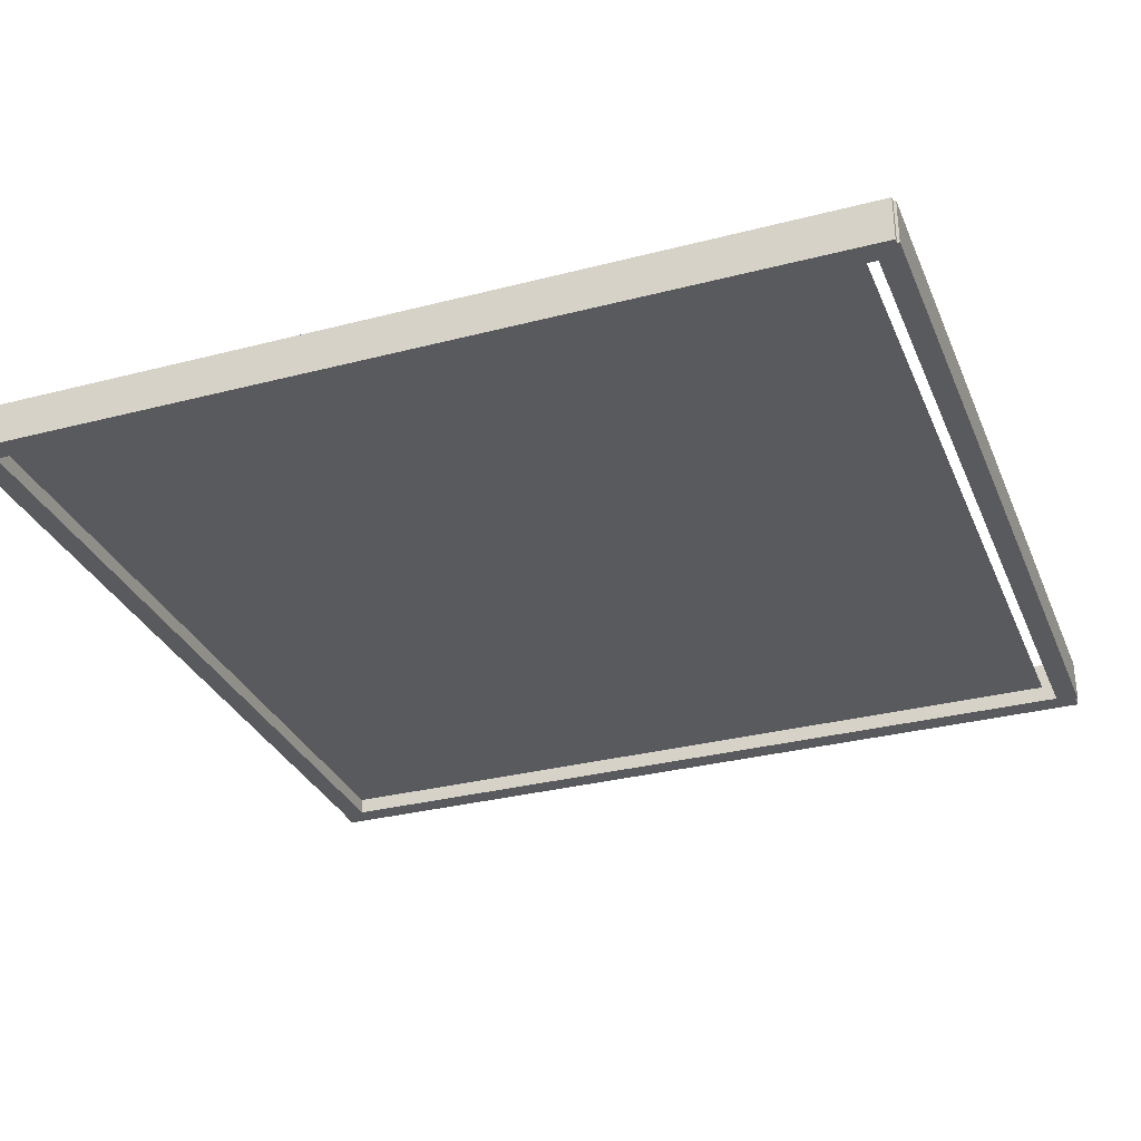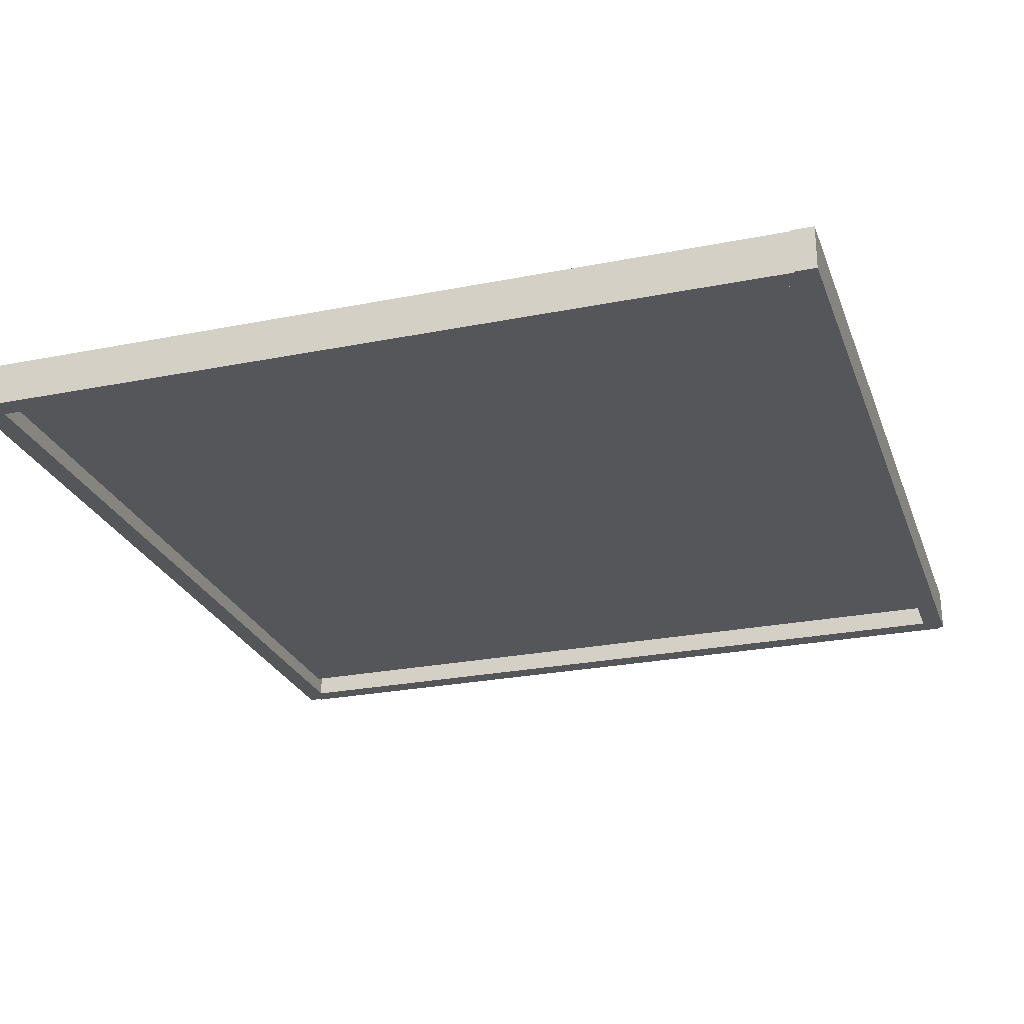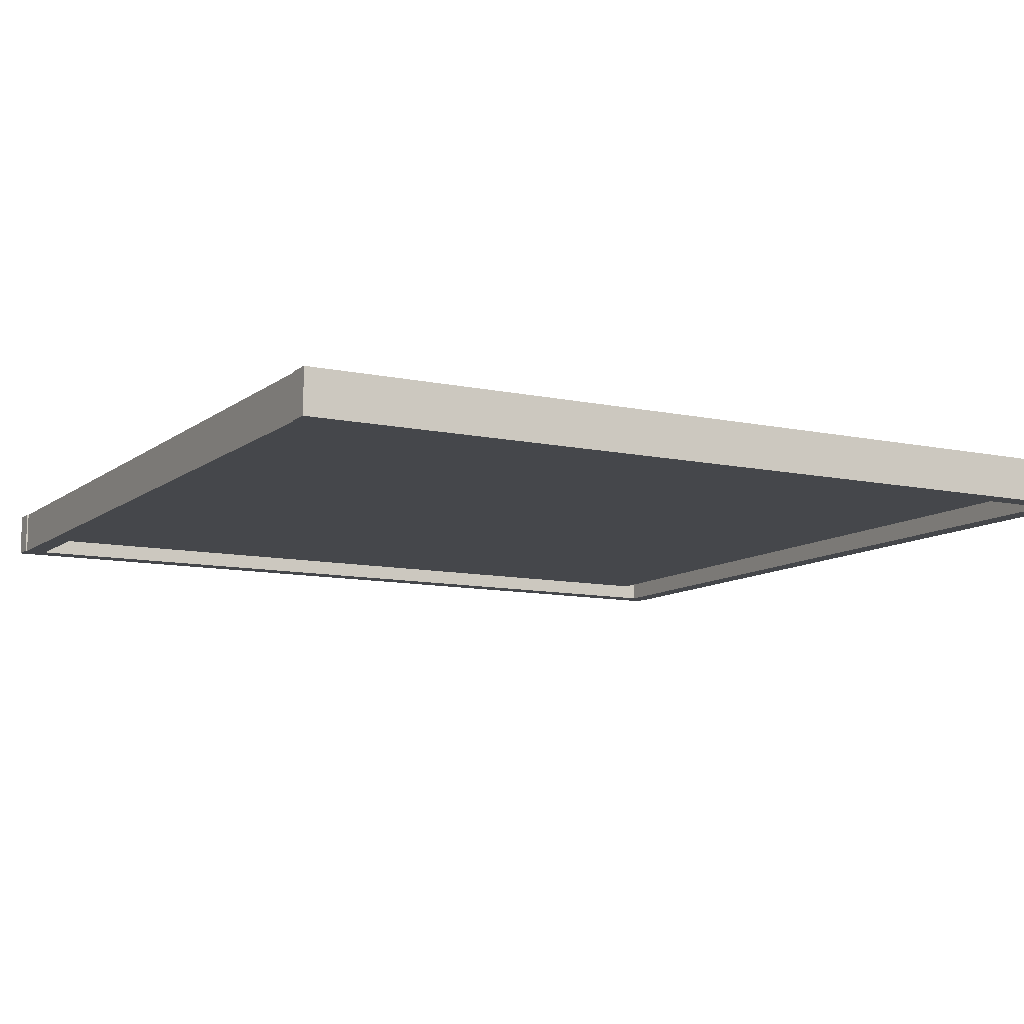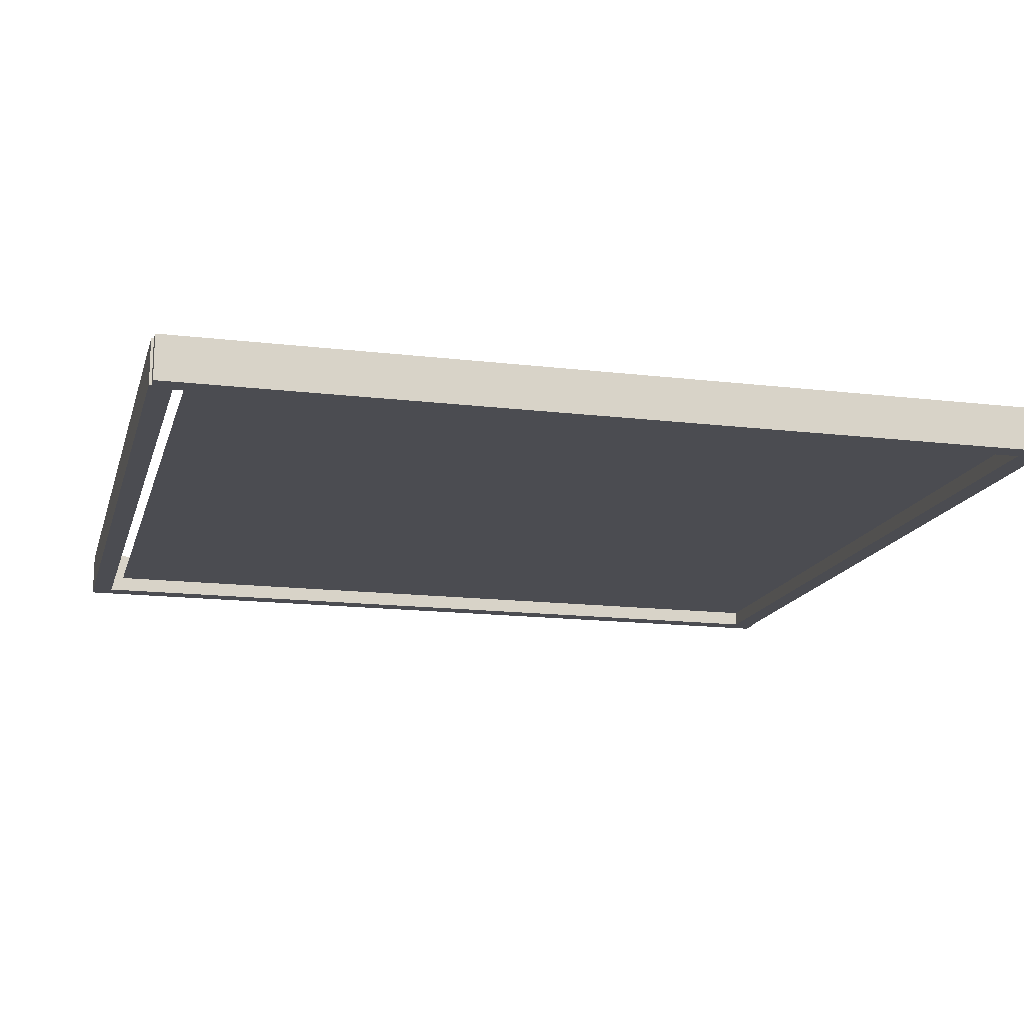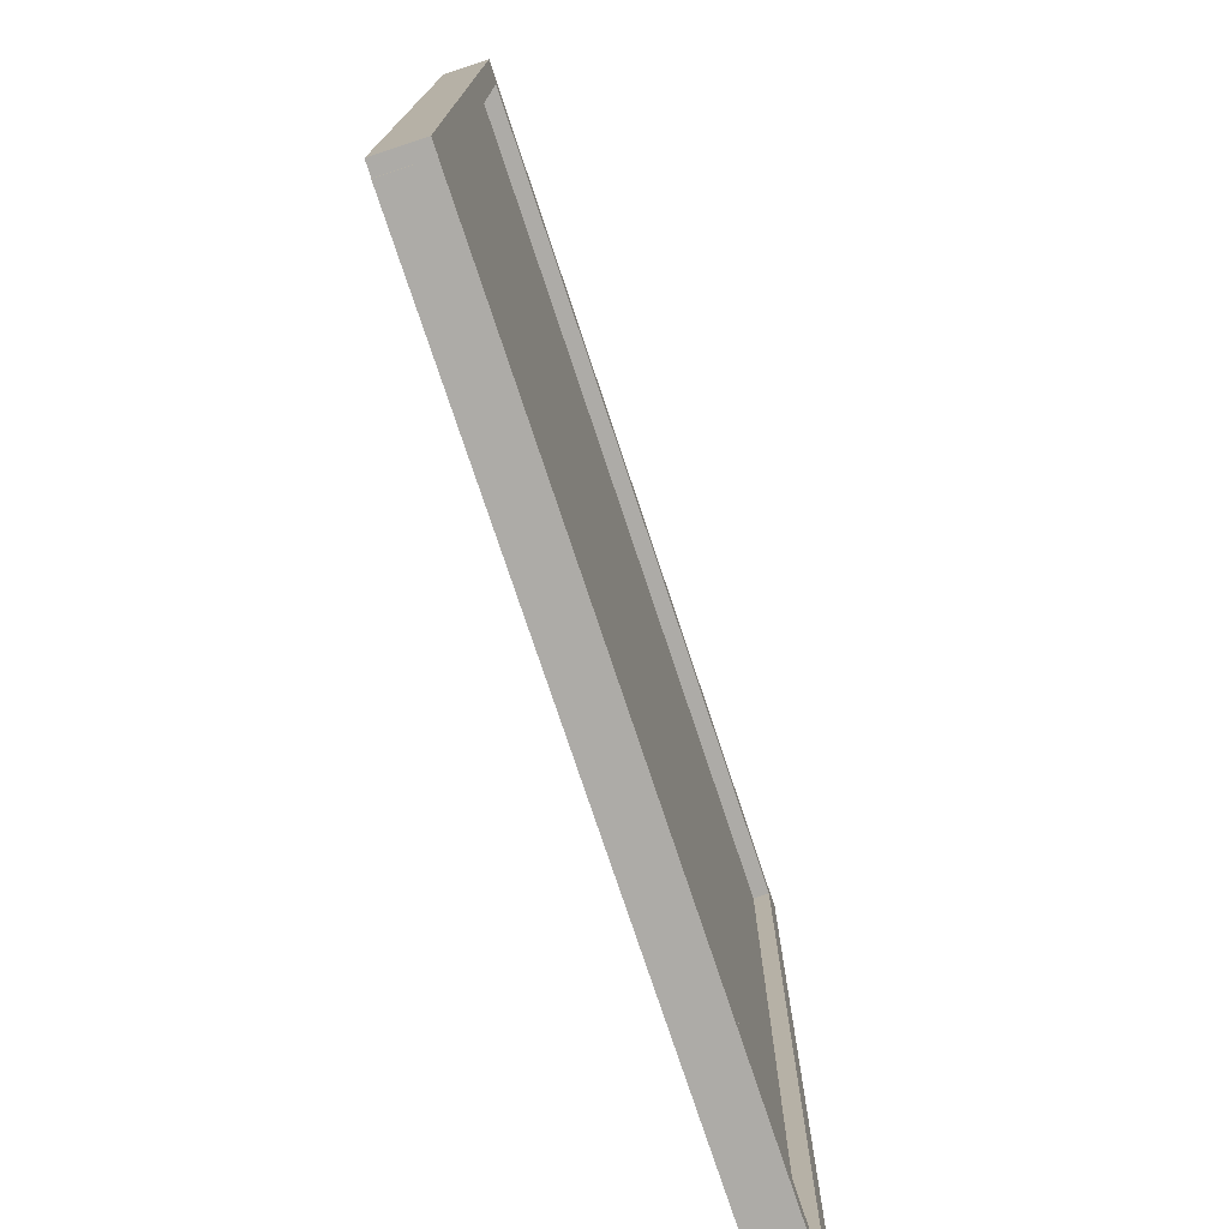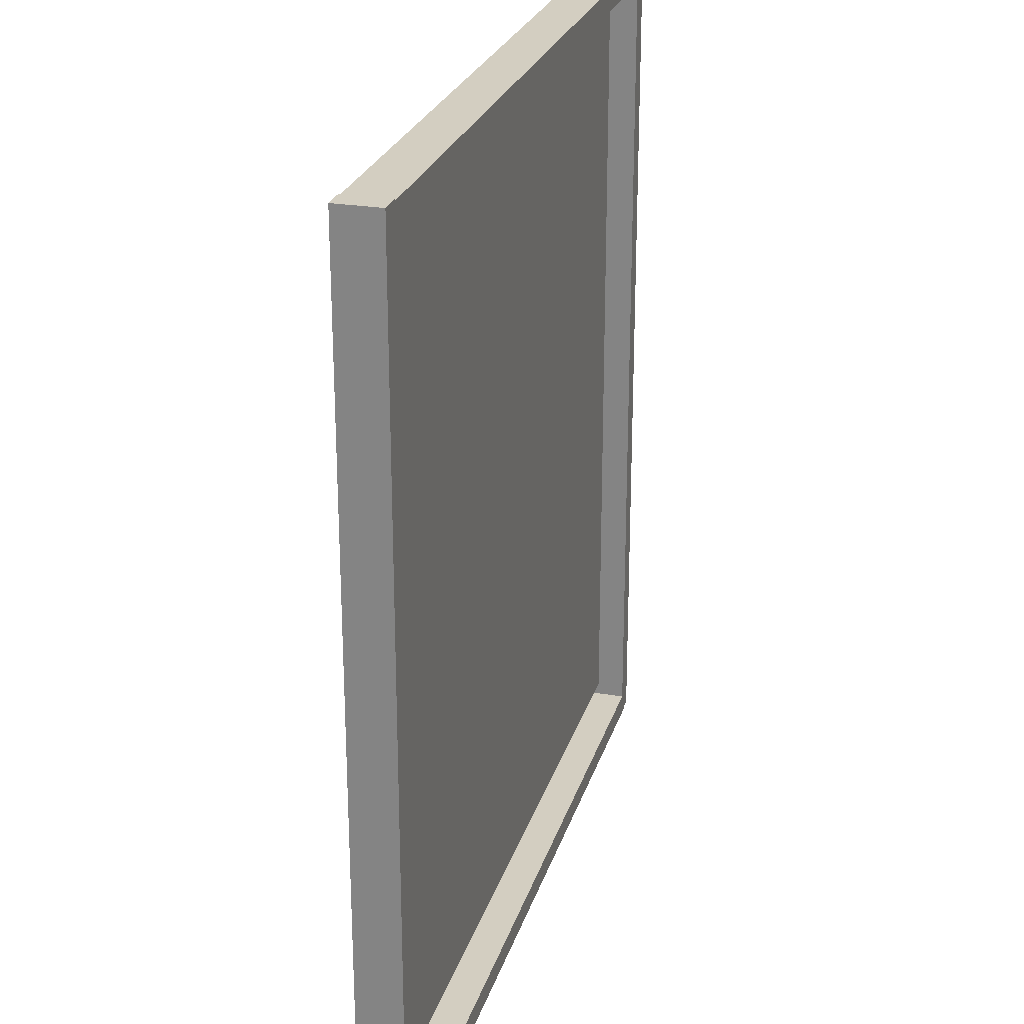
<metadata>
{"format":"obj","ext":"obj","renderer":"f3d","projection":"perspective","resolution":1024,"background":"white","views":[{"elev":-31.3,"azim":110.3,"up":"+Y"},{"elev":-25.6,"azim":17.7,"up":"+Y"},{"elev":-10.2,"azim":61.0,"up":"+Y"},{"elev":-15.4,"azim":-104.3,"up":"+Y"},{"elev":-76.4,"azim":-71.6,"up":"+Z"},{"elev":25.2,"azim":105.4,"up":"+Z"}]}
</metadata>
<code>
o Plane.001
v 7.514 -0.2866 7.866
v -7.686 -0.2866 7.866
v -7.686 -0.2866 7.466
v 7.514 -0.2866 7.466
v 7.514 0.5134 7.866
v -7.686 0.5134 7.866
v -7.686 0.5134 7.466
v 7.514 0.5134 7.466
v 7.514 -0.2866 -7.75
v -7.686 -0.2866 -7.75
v -7.686 -0.2866 -8.15
v 7.514 -0.2866 -8.15
v 7.514 0.5134 -7.75
v -7.686 0.5134 -7.75
v -7.686 0.5134 -8.15
v 7.514 0.5134 -8.15
v -7.928 -0.2866 7.895
v -7.928 -0.2866 -8.105
v -7.528 -0.2866 -8.105
v -7.528 -0.2866 7.895
v -7.928 0.5134 7.895
v -7.928 0.5134 -8.105
v -7.528 0.5134 -8.105
v -7.528 0.5134 7.895
v 7.203 -0.2866 7.895
v 7.203 -0.2866 -8.105
v 7.603 -0.2866 -8.105
v 7.603 -0.2866 7.895
v 7.203 0.5134 7.895
v 7.203 0.5134 -8.105
v 7.603 0.5134 -8.105
v 7.603 0.5134 7.895
v -7.5 0 7.5
v 7.5 0 7.5
v -7.5 0 -7.5
v 7.5 0 -7.5
f 5 6 2 1
f 6 7 3 2
f 7 8 4 3
f 8 5 1 4
f 1 2 3 4
f 8 7 6 5
f 13 14 10 9
f 14 15 11 10
f 15 16 12 11
f 16 13 9 12
f 9 10 11 12
f 16 15 14 13
f 21 22 18 17
f 22 23 19 18
f 23 24 20 19
f 24 21 17 20
f 17 18 19 20
f 24 23 22 21
f 29 30 26 25
f 30 31 27 26
f 31 32 28 27
f 32 29 25 28
f 25 26 27 28
f 32 31 30 29
f 33 34 36 35

</code>
